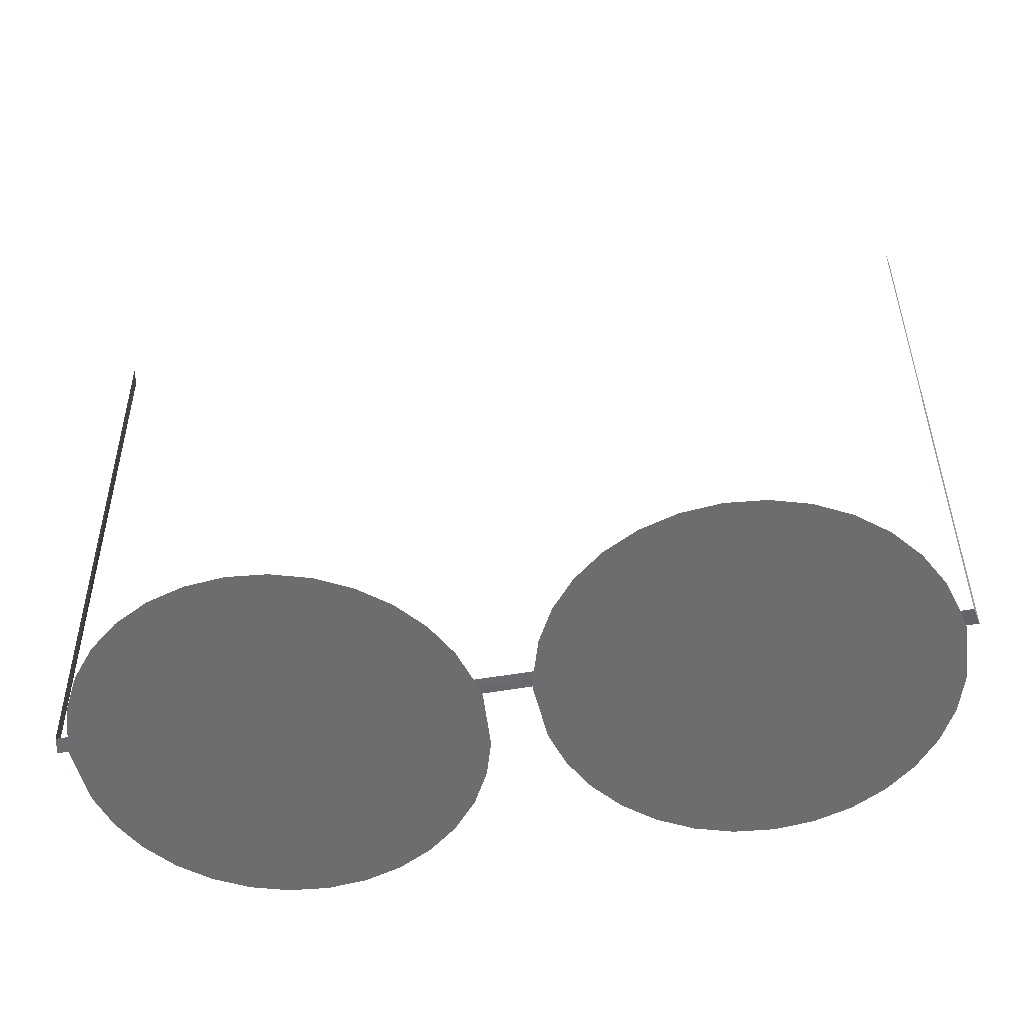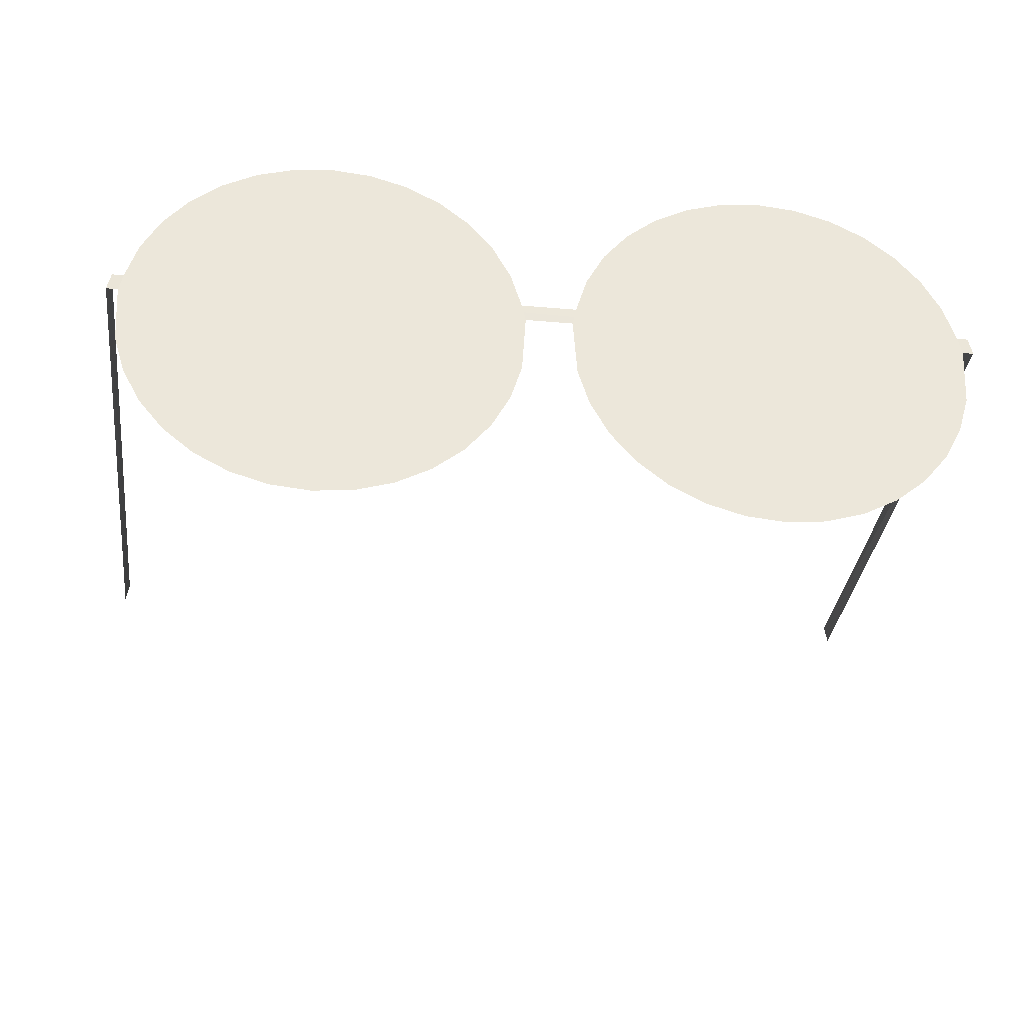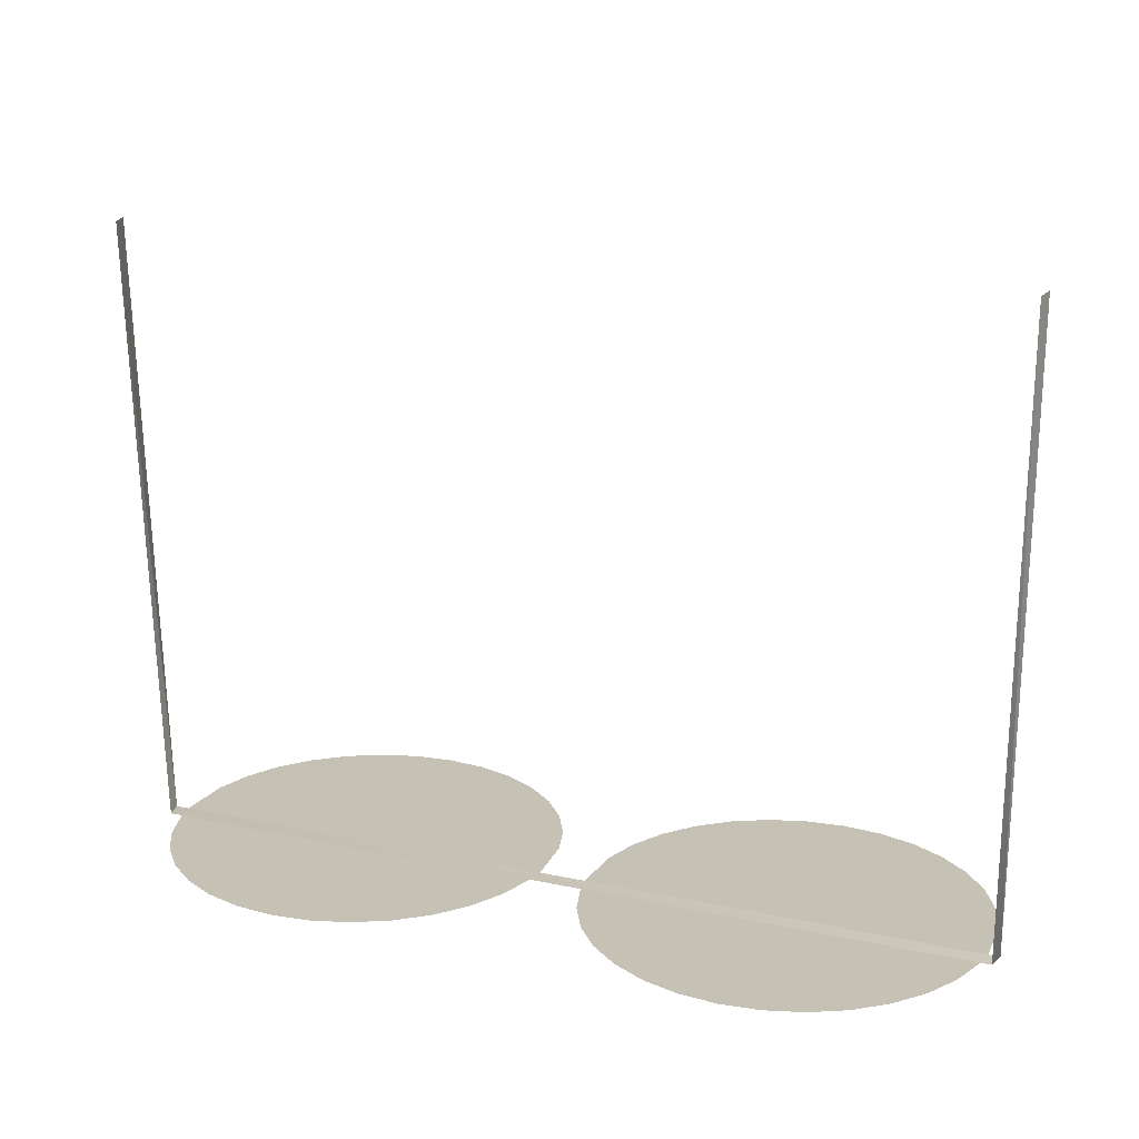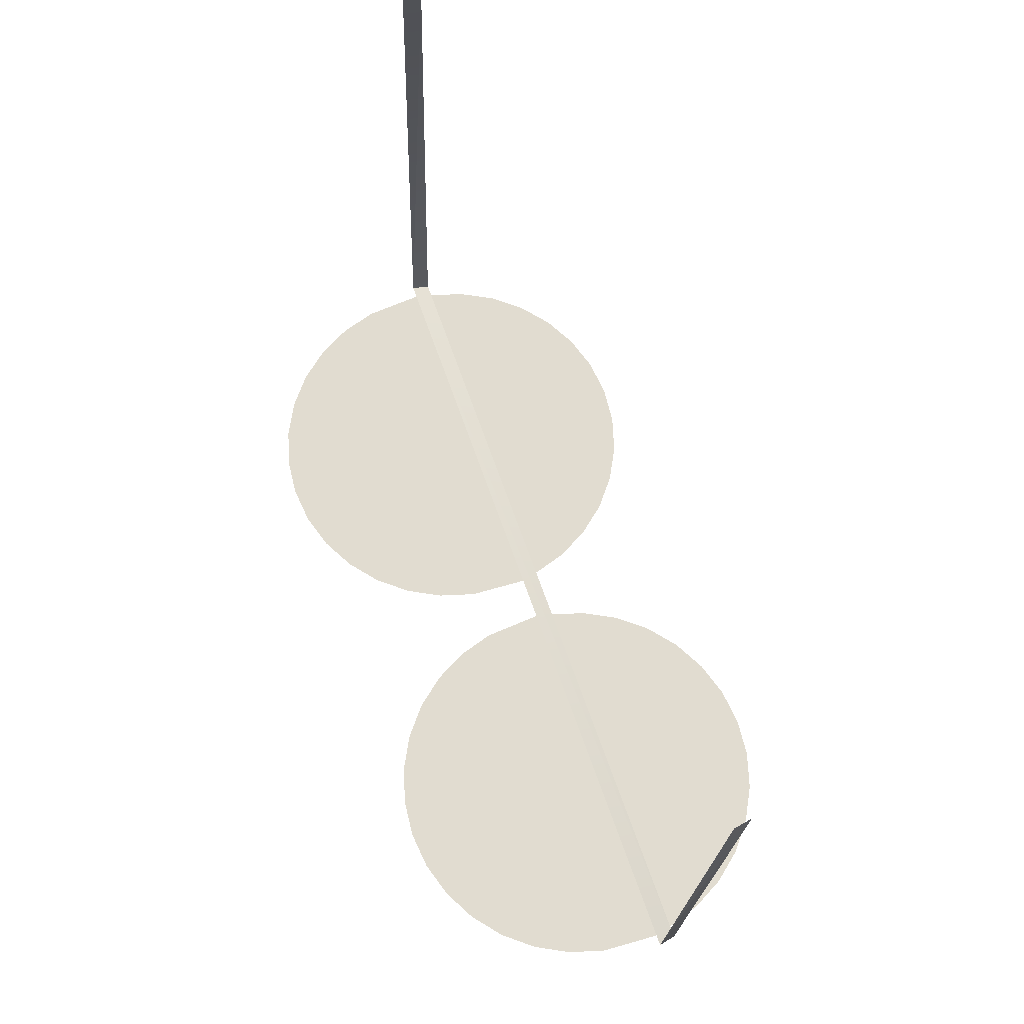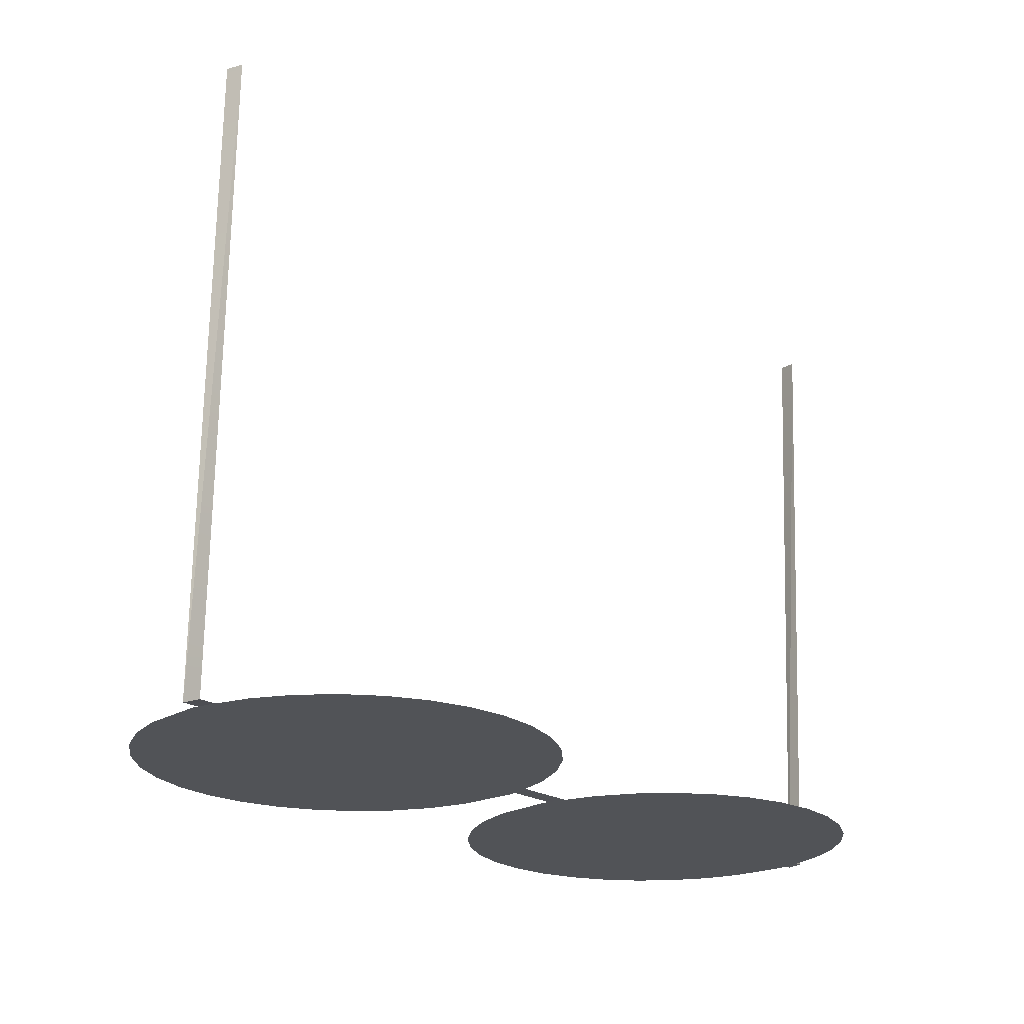
<metadata>
{"format":"obj","ext":"obj","renderer":"f3d","projection":"perspective","resolution":1024,"background":"white","views":[{"elev":-53.9,"azim":-169.5,"up":"+Z"},{"elev":-33.6,"azim":173.2,"up":"+Y"},{"elev":18.7,"azim":-157.6,"up":"+Z"},{"elev":69.4,"azim":70.5,"up":"+Z"},{"elev":-22.1,"azim":133.0,"up":"+Z"}]}
</metadata>
<code>
o Frame
v 0.2699 1.708 -0.2613
v 0.2723 1.697 -0.2613
v 0.2756 1.721 0.1275
v 0.2778 1.71 0.1285
v -0.2699 1.708 -0.2613
v -0.2723 1.697 -0.2613
v -0.2756 1.721 0.1275
v -0.2778 1.71 0.1285
f 6 1 2
f 3 2 1
f 7 6 8
f 6 5 1
f 3 4 2
f 7 5 6
o Lens
v 0.1399 1.558 -0.2624
v 0.1643 1.56 -0.2624
v 0.1877 1.567 -0.2624
v 0.2094 1.579 -0.2624
v 0.2283 1.595 -0.2624
v 0.2439 1.614 -0.2624
v 0.2555 1.635 -0.2624
v 0.2626 1.659 -0.2624
v 0.265 1.696 -0.2624
v 0.2626 1.707 -0.2624
v 0.2555 1.731 -0.2624
v 0.2439 1.753 -0.2624
v 0.2283 1.772 -0.2624
v 0.2094 1.787 -0.2624
v 0.1877 1.799 -0.2624
v 0.1643 1.806 -0.2624
v 0.1399 1.808 -0.2624
v 0.1154 1.806 -0.2624
v 0.09197 1.799 -0.2624
v 0.07033 1.787 -0.2624
v 0.05137 1.772 -0.2624
v 0.03581 1.753 -0.2624
v 0.02424 1.731 -0.2624
v 0.01712 1.707 -0.2624
v 0.01472 1.696 -0.2624
v 0.01713 1.659 -0.2624
v 0.02424 1.635 -0.2624
v 0.03581 1.614 -0.2624
v 0.05137 1.595 -0.2624
v 0.07033 1.579 -0.2624
v 0.09197 1.567 -0.2624
v 0.1154 1.56 -0.2624
v -0.1399 1.558 -0.2624
v -0.1643 1.56 -0.2624
v -0.1877 1.567 -0.2624
v -0.2094 1.579 -0.2624
v -0.2283 1.595 -0.2624
v -0.2439 1.614 -0.2624
v -0.2555 1.635 -0.2624
v -0.2626 1.659 -0.2624
v -0.265 1.696 -0.2624
v -0.2626 1.707 -0.2624
v -0.2555 1.731 -0.2624
v -0.2439 1.753 -0.2624
v -0.2283 1.772 -0.2624
v -0.2094 1.787 -0.2624
v -0.1877 1.799 -0.2624
v -0.1643 1.806 -0.2624
v -0.1399 1.808 -0.2624
v -0.1154 1.806 -0.2624
v -0.09197 1.799 -0.2624
v -0.07033 1.787 -0.2624
v -0.05137 1.772 -0.2624
v -0.03581 1.753 -0.2624
v -0.02424 1.731 -0.2624
v -0.01712 1.707 -0.2624
v -0.01472 1.696 -0.2624
v -0.01713 1.659 -0.2624
v -0.02424 1.635 -0.2624
v -0.03581 1.614 -0.2624
v -0.05137 1.595 -0.2624
v -0.07033 1.579 -0.2624
v -0.09197 1.567 -0.2624
v -0.1154 1.56 -0.2624
f 54 62 70
f 27 19 11
f 70 71 72
f 72 41 42
f 42 43 44
f 44 45 46
f 46 47 48
f 48 49 50
f 50 51 52
f 52 53 54
f 54 55 56
f 56 57 58
f 58 59 60
f 60 61 62
f 62 63 64
f 64 65 66
f 66 67 68
f 68 69 70
f 70 72 42
f 42 44 46
f 46 48 50
f 50 52 54
f 54 56 58
f 58 60 62
f 62 64 66
f 66 68 70
f 70 42 46
f 46 50 54
f 54 58 62
f 62 66 70
f 70 46 54
f 11 10 9
f 9 40 39
f 39 38 37
f 37 36 35
f 35 34 33
f 33 32 31
f 31 30 29
f 29 28 27
f 27 26 25
f 25 24 23
f 23 22 21
f 21 20 19
f 19 18 17
f 17 16 15
f 15 14 13
f 13 12 11
f 11 9 39
f 39 37 35
f 35 33 31
f 31 29 27
f 27 25 23
f 23 21 19
f 19 17 15
f 15 13 11
f 11 39 35
f 35 31 27
f 27 23 19
f 19 15 11
f 11 35 27

</code>
